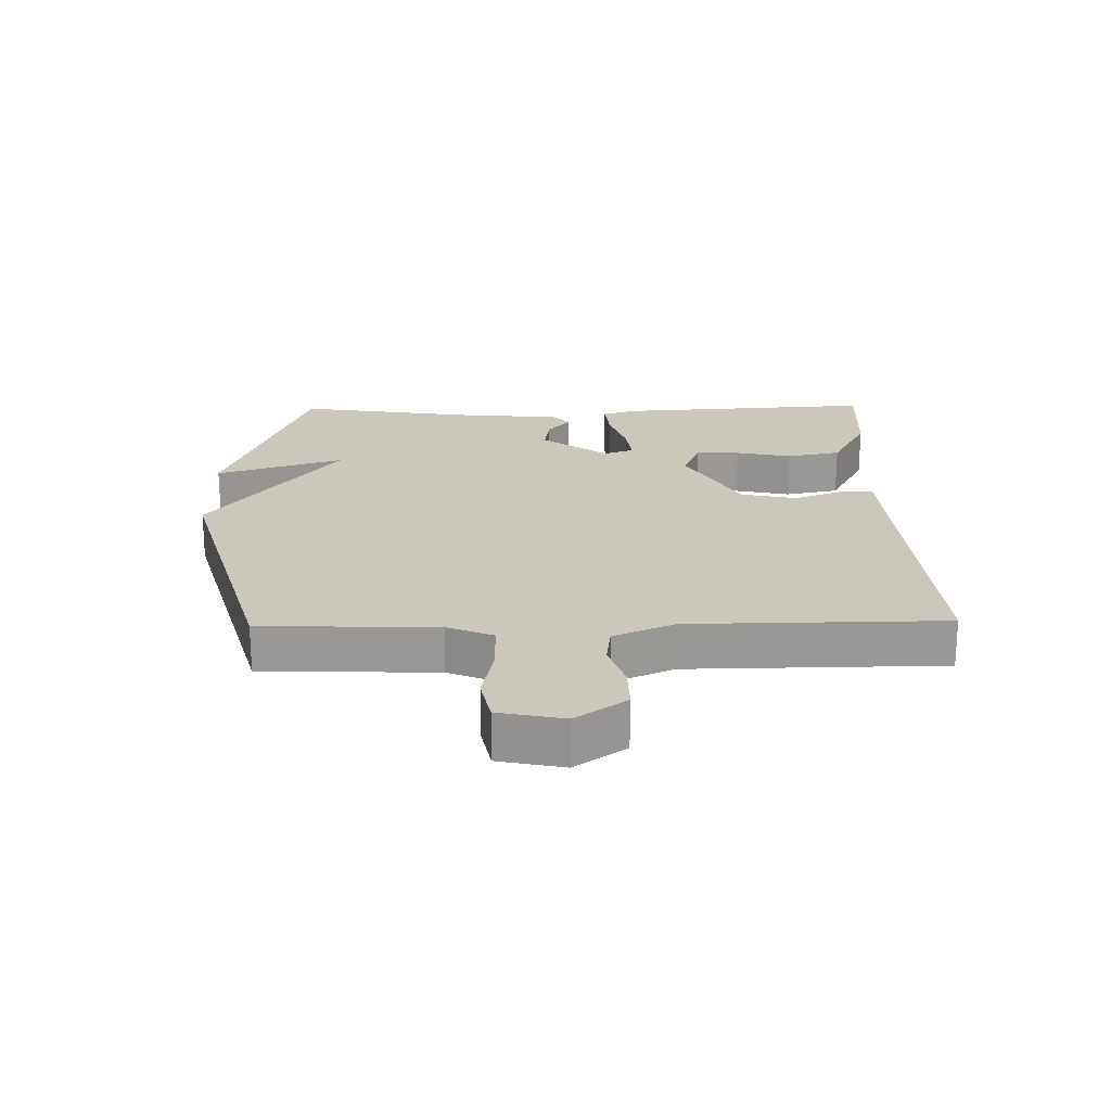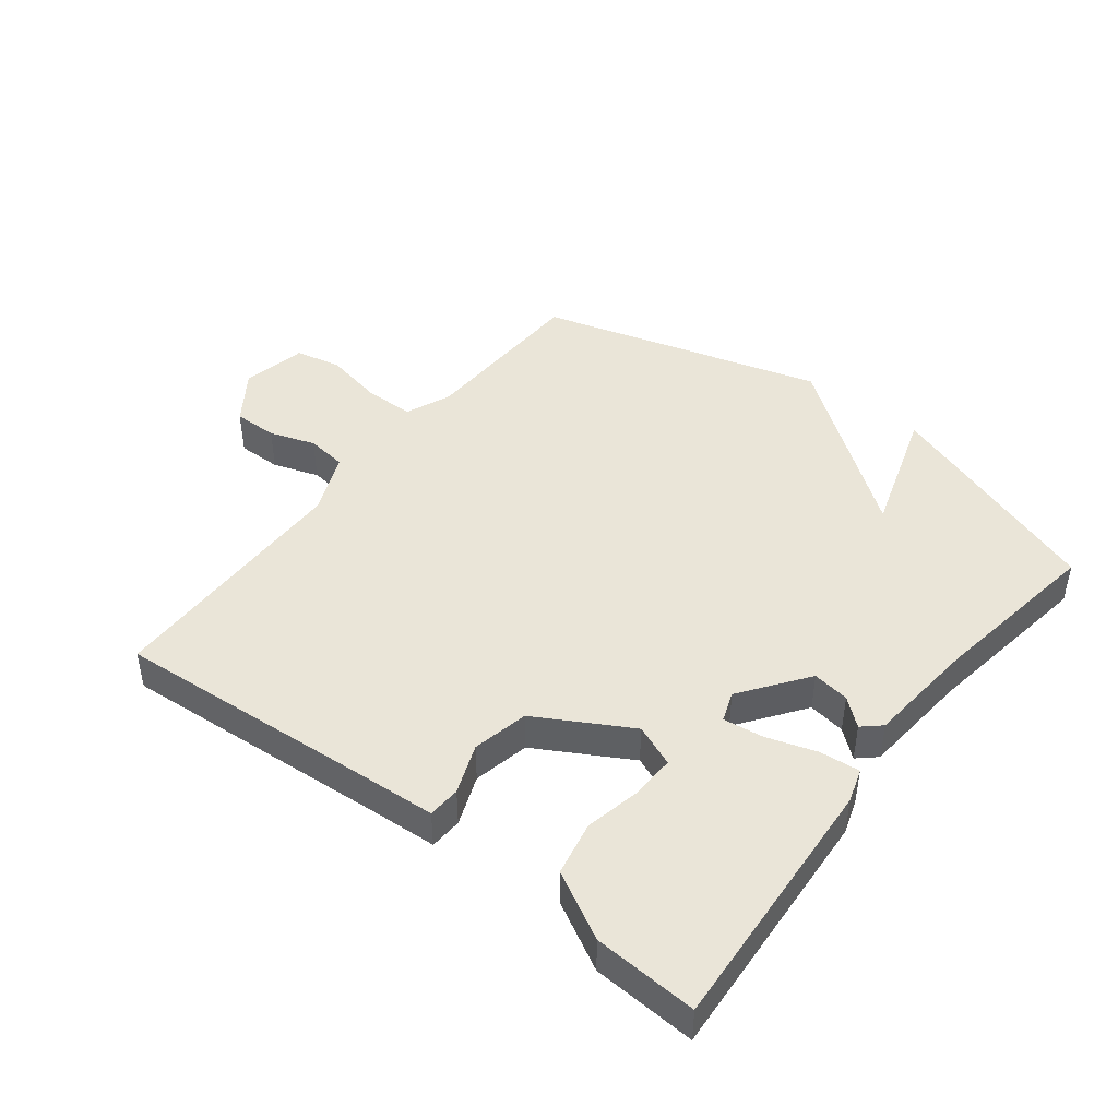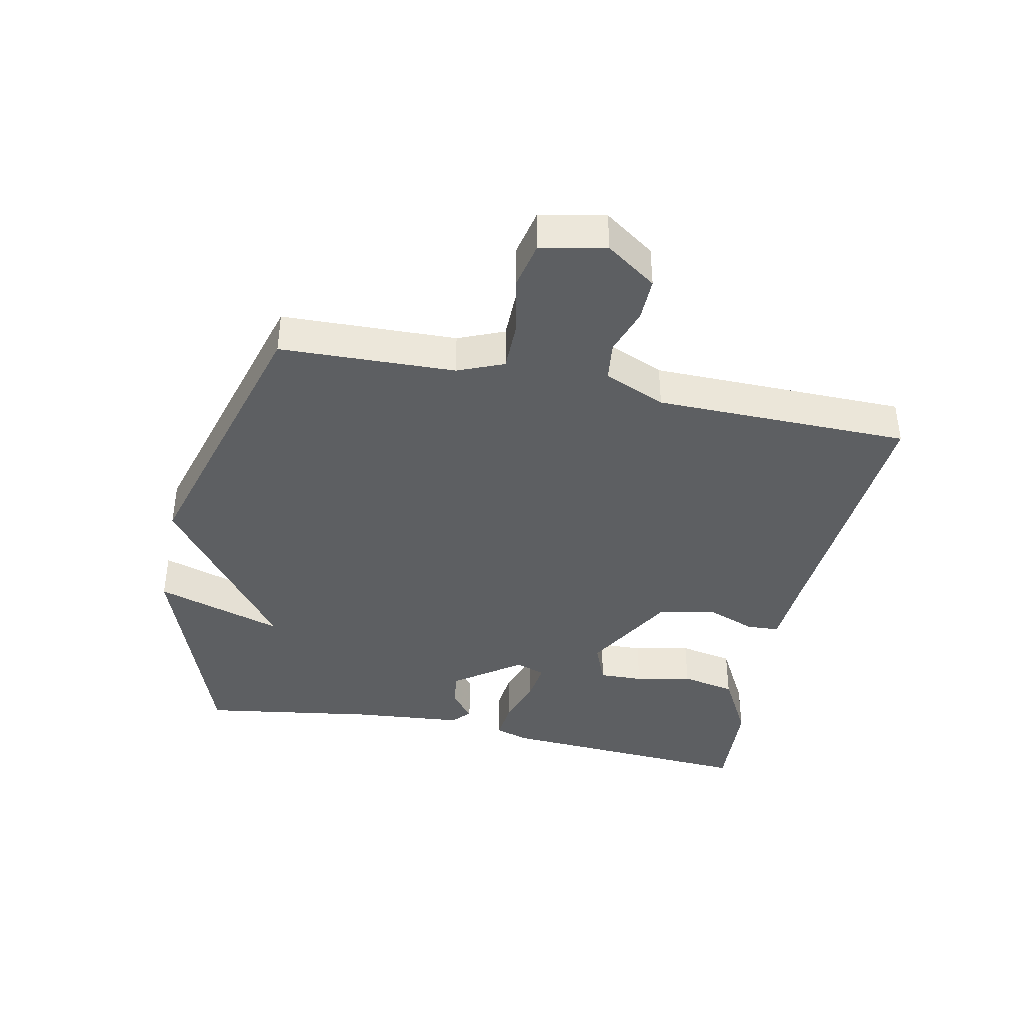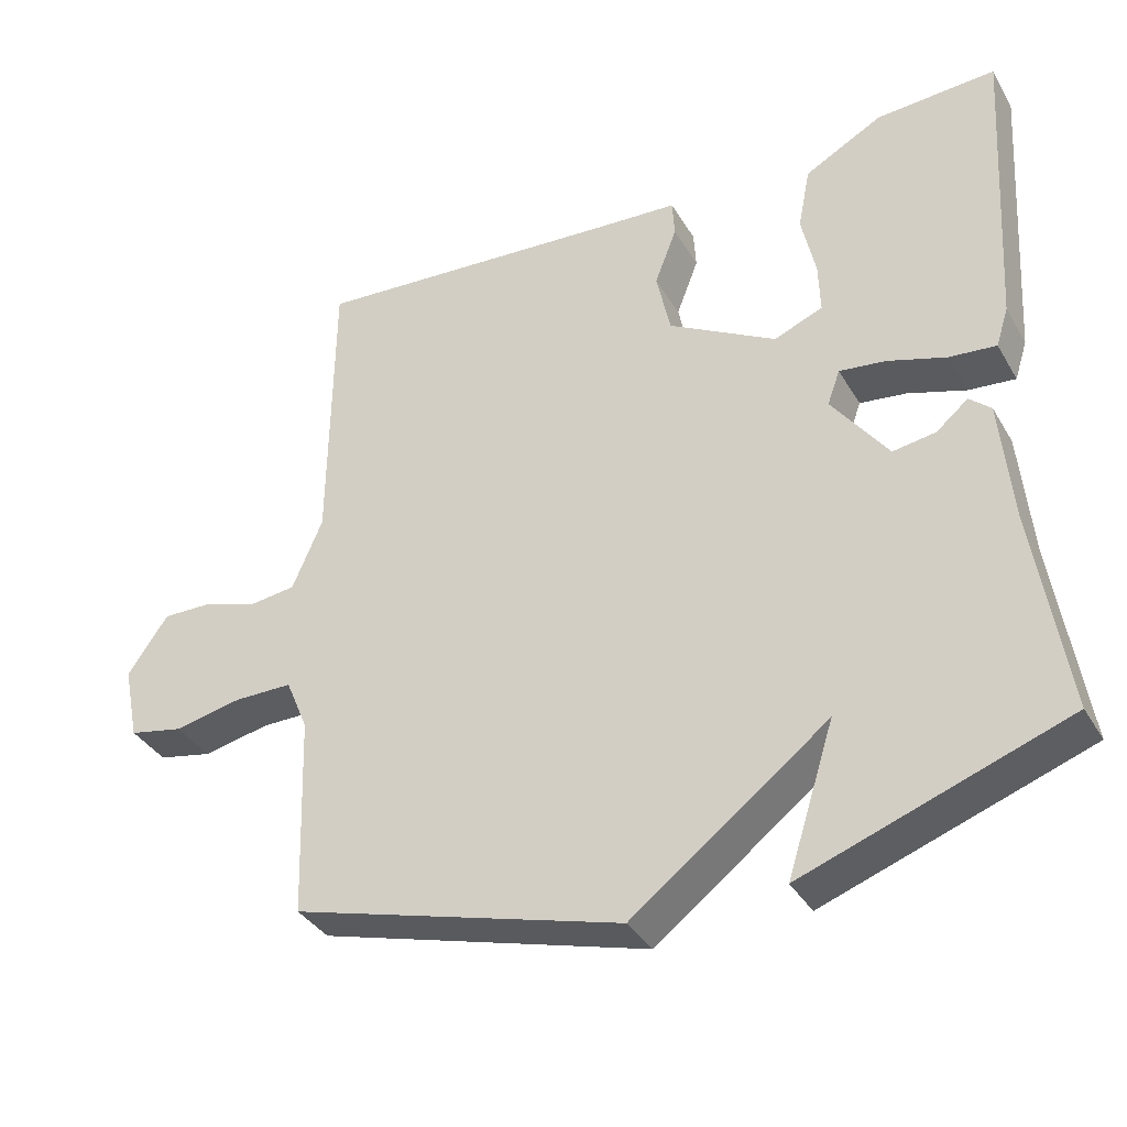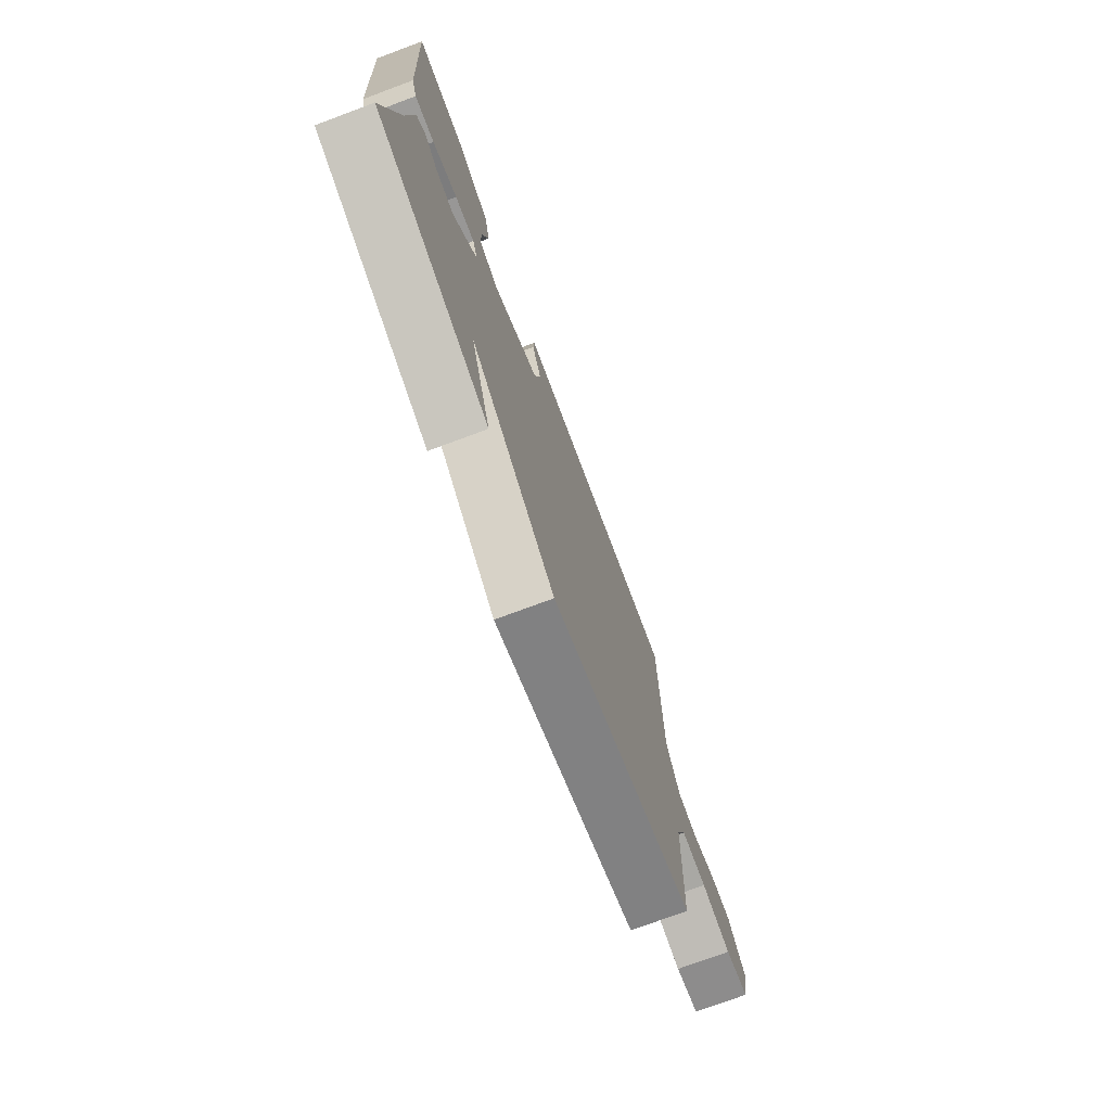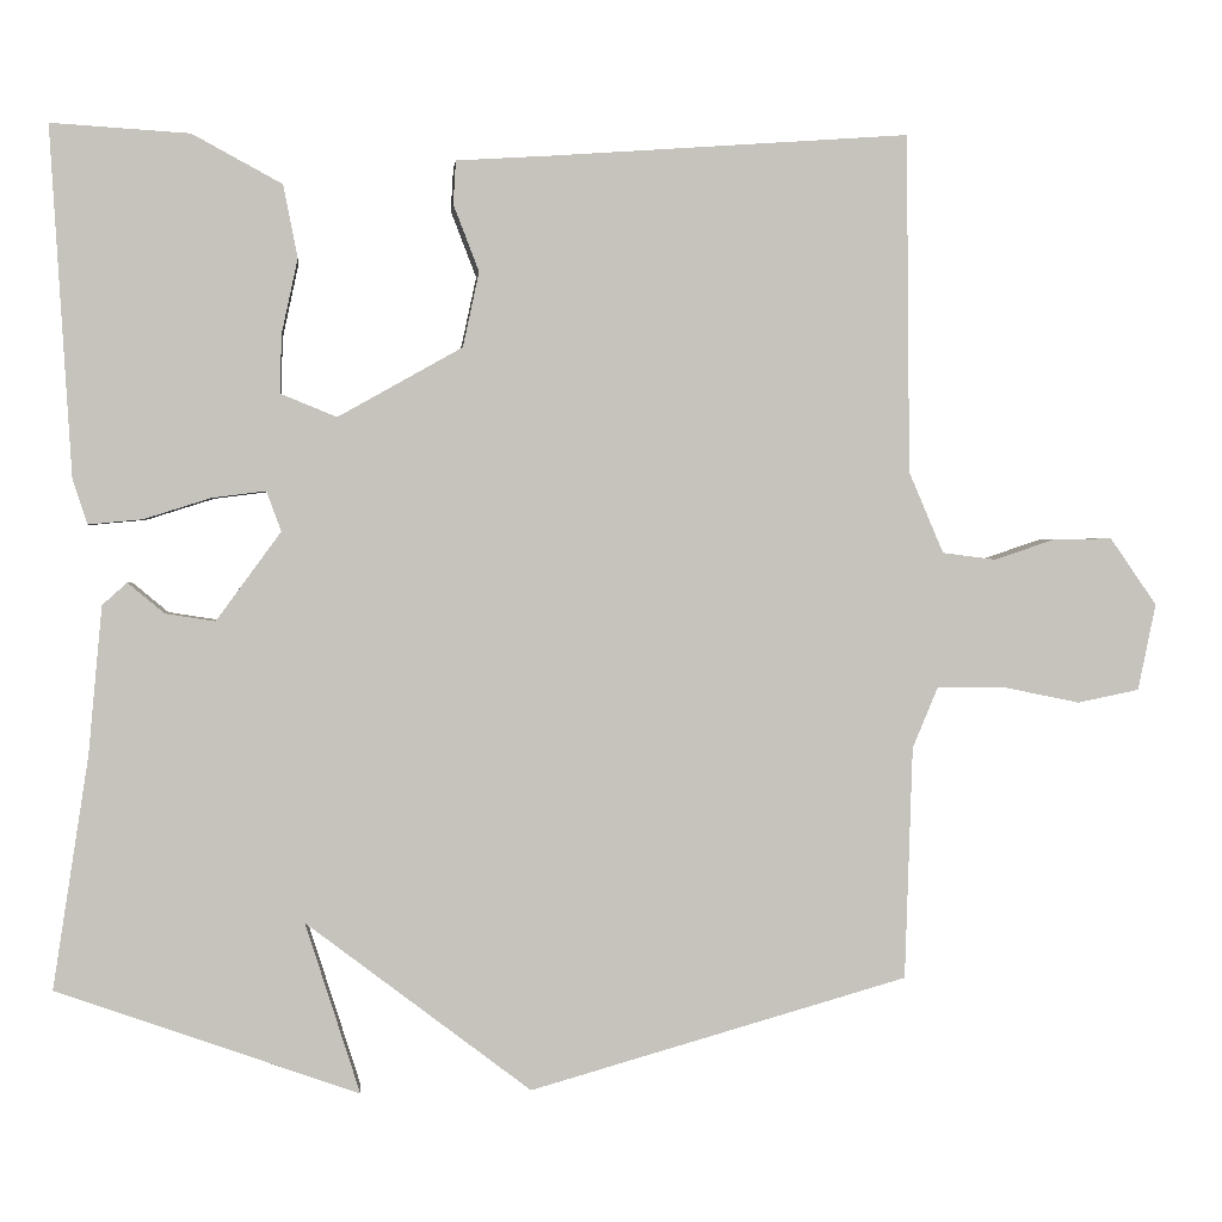
<metadata>
{"format":"obj","ext":"obj","renderer":"f3d","projection":"perspective","resolution":1024,"background":"white","views":[{"elev":21.7,"azim":-91.1,"up":"+Y"},{"elev":44.9,"azim":37.7,"up":"+Y"},{"elev":-39.7,"azim":-101.8,"up":"+Y"},{"elev":-36.4,"azim":27.0,"up":"+Z"},{"elev":-74.9,"azim":110.4,"up":"+Z"},{"elev":1.4,"azim":174.4,"up":"+Z"}]}
</metadata>
<code>
v 0.5 0.07 -0.5
v 0.146 0.07 -0.626
v 0.21 0.07 -0.425
v -0.054 0.07 -0.626
v -0.5 0.07 -0.5
v -0.509 0.07 -0.226
v -0.539 0.07 -0.154
v -0.618 0.07 -0.154
v -0.71 0.07 -0.173
v -0.783 0.07 -0.158
v -0.804 0.07 -0.056
v -0.749 0.07 0.023
v -0.68 0.07 0.022
v -0.608 0.07 -0.002
v -0.545 0.07 0.006
v -0.504 0.07 0.102
v -0.5 0.07 0.5
v -0.08 0.07 0.47
v 0.033 0.07 0.463
v 0.036 0.07 0.412
v 0.006 0.07 0.334
v 0.025 0.07 0.246
v 0.171 0.07 0.164
v 0.237 0.07 0.191
v 0.235 0.07 0.26
v 0.216 0.07 0.348
v 0.233 0.07 0.433
v 0.338 0.07 0.49
v 0.5 0.07 0.5
v 0.475 0.07 0.092
v 0.458 0.07 0.039
v 0.395 0.07 0.045
v 0.316 0.07 0.07
v 0.253 0.07 0.078
v 0.236 0.07 0.031
v 0.312 0.07 -0.073
v 0.37 0.07 -0.064
v 0.413 0.07 -0.028
v 0.442 0.07 -0.054
v 0.458 0.07 -0.227
v 0.5 0 -0.5
v 0.146 0 -0.626
v 0.21 0 -0.425
v -0.054 0 -0.626
v -0.5 0 -0.5
v -0.509 0 -0.226
v -0.539 0 -0.154
v -0.618 0 -0.154
v -0.71 0 -0.173
v -0.783 0 -0.158
v -0.804 0 -0.056
v -0.749 0 0.023
v -0.68 0 0.022
v -0.608 0 -0.002
v -0.545 0 0.006
v -0.504 0 0.102
v -0.5 0 0.5
v -0.08 0 0.47
v 0.033 0 0.463
v 0.036 0 0.412
v 0.006 0 0.334
v 0.025 0 0.246
v 0.171 0 0.164
v 0.237 0 0.191
v 0.235 0 0.26
v 0.216 0 0.348
v 0.233 0 0.433
v 0.338 0 0.49
v 0.5 0 0.5
v 0.475 0 0.092
v 0.458 0 0.039
v 0.395 0 0.045
v 0.316 0 0.07
v 0.253 0 0.078
v 0.236 0 0.031
v 0.312 0 -0.073
v 0.37 0 -0.064
v 0.413 0 -0.028
v 0.442 0 -0.054
v 0.458 0 -0.227
f 37 38 39 40
f 36 37 40 1
f 35 36 1
f 31 32 33
f 30 31 33
f 29 30 33
f 28 29 33
f 27 28 33
f 26 27 33
f 25 26 33
f 24 25 33 34
f 23 24 34 35
f 18 19 20 21
f 18 21 22
f 17 18 22
f 16 17 22
f 22 23 35
f 16 22 35
f 15 16 35
f 12 13 14
f 11 12 14
f 10 11 14
f 9 10 14
f 8 9 14
f 14 15 35
f 8 14 35
f 7 8 35
f 3 4 5 6
f 1 2 3
f 6 7 35
f 3 6 35
f 1 3 35
f 80 79 78 77
f 41 80 77 76
f 41 76 75
f 73 72 71
f 73 71 70
f 73 70 69
f 73 69 68
f 73 68 67
f 73 67 66
f 73 66 65
f 74 73 65 64
f 75 74 64 63
f 61 60 59 58
f 62 61 58
f 62 58 57
f 62 57 56
f 75 63 62
f 75 62 56
f 75 56 55
f 54 53 52
f 54 52 51
f 54 51 50
f 54 50 49
f 54 49 48
f 75 55 54
f 75 54 48
f 75 48 47
f 46 45 44 43
f 43 42 41
f 75 47 46
f 75 46 43
f 75 43 41
f 1 41 42 2
f 2 42 43 3
f 3 43 44 4
f 4 44 45 5
f 5 45 46 6
f 6 46 47 7
f 7 47 48 8
f 8 48 49 9
f 9 49 50 10
f 10 50 51 11
f 11 51 52 12
f 12 52 53 13
f 13 53 54 14
f 14 54 55 15
f 15 55 56 16
f 16 56 57 17
f 17 57 58 18
f 18 58 59 19
f 19 59 60 20
f 20 60 61 21
f 21 61 62 22
f 22 62 63 23
f 23 63 64 24
f 24 64 65 25
f 25 65 66 26
f 26 66 67 27
f 27 67 68 28
f 28 68 69 29
f 29 69 70 30
f 30 70 71 31
f 31 71 72 32
f 32 72 73 33
f 33 73 74 34
f 34 74 75 35
f 35 75 76 36
f 36 76 77 37
f 37 77 78 38
f 38 78 79 39
f 39 79 80 40
f 40 80 41 1

</code>
